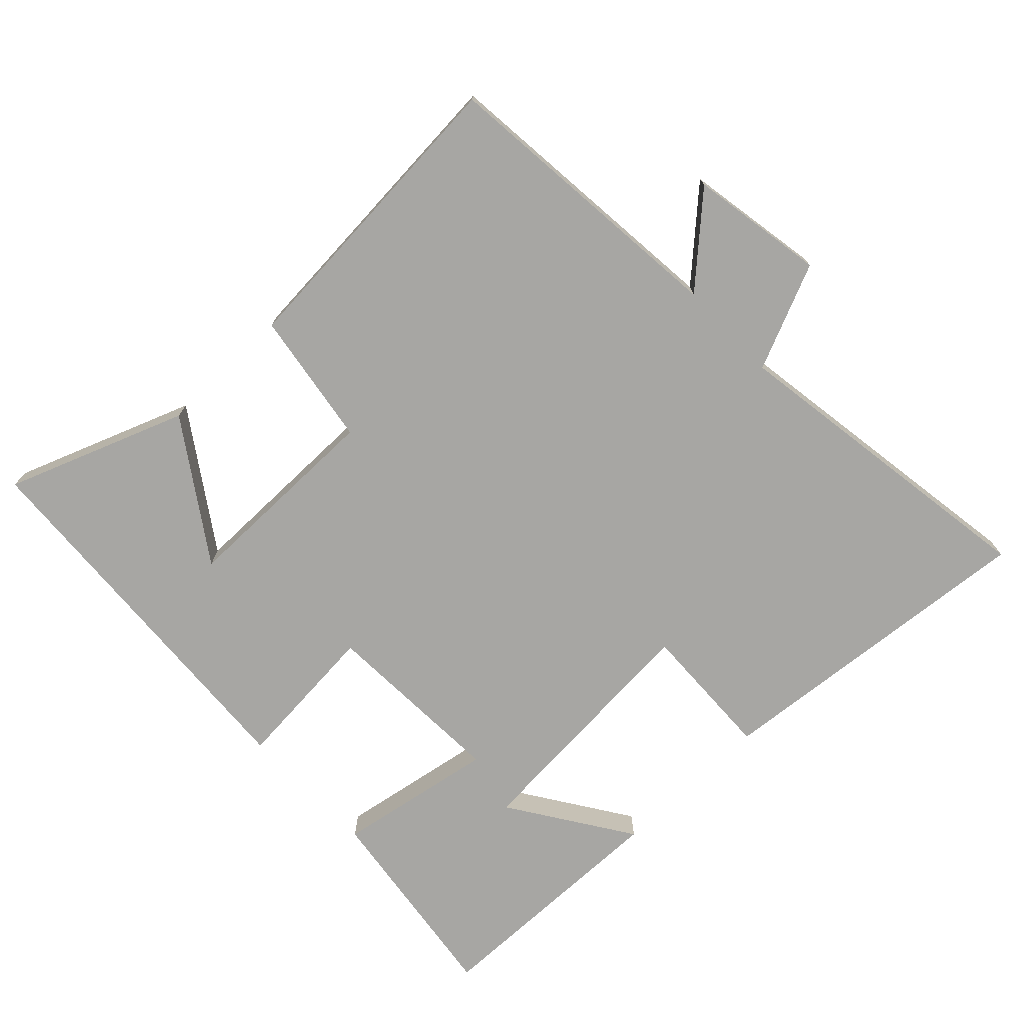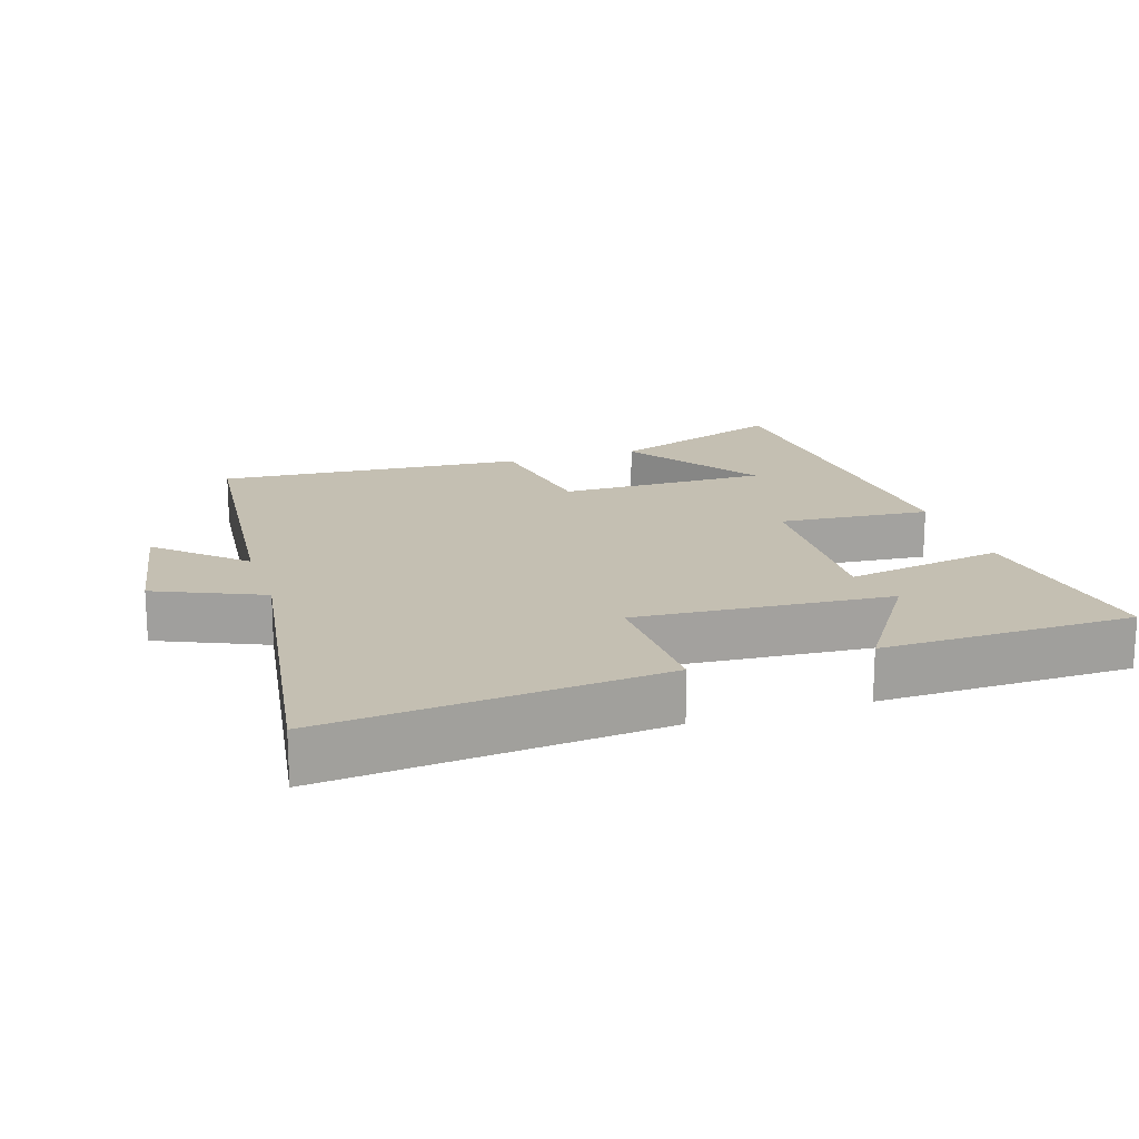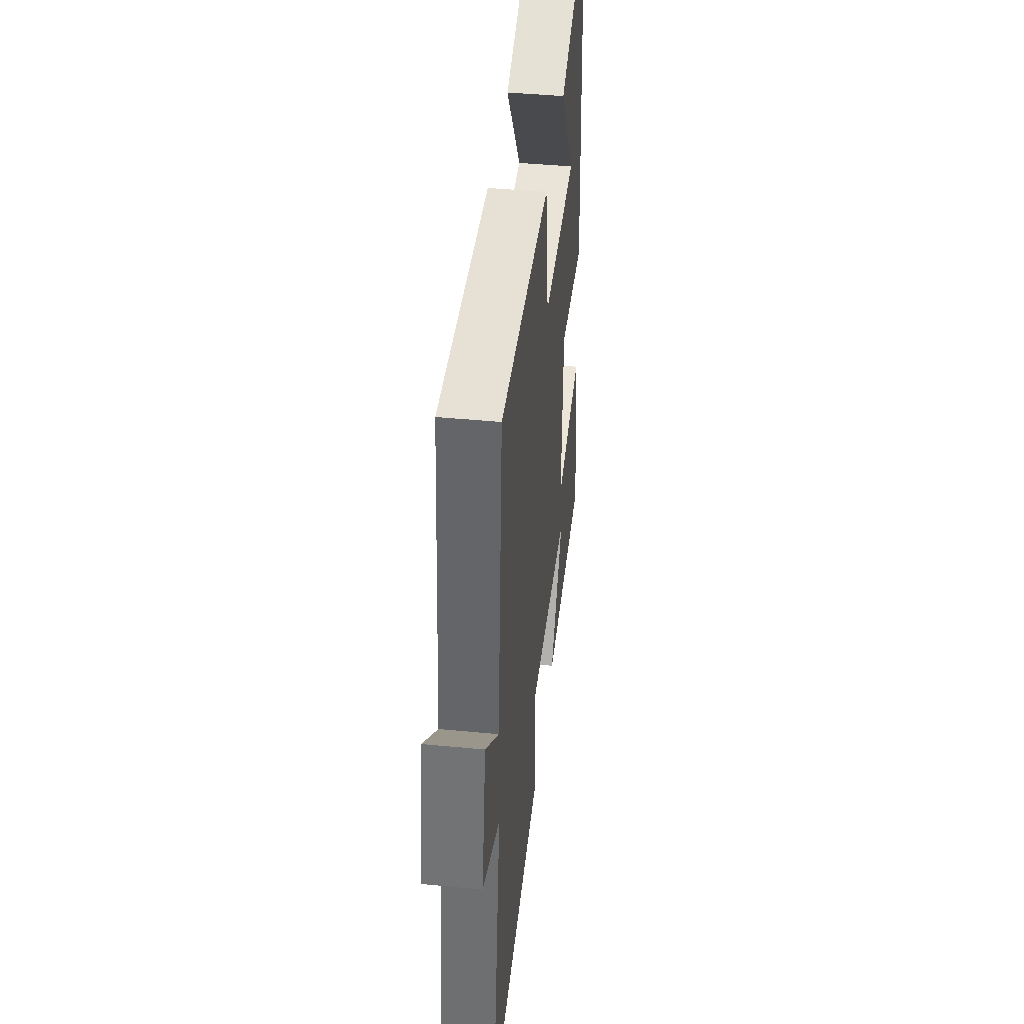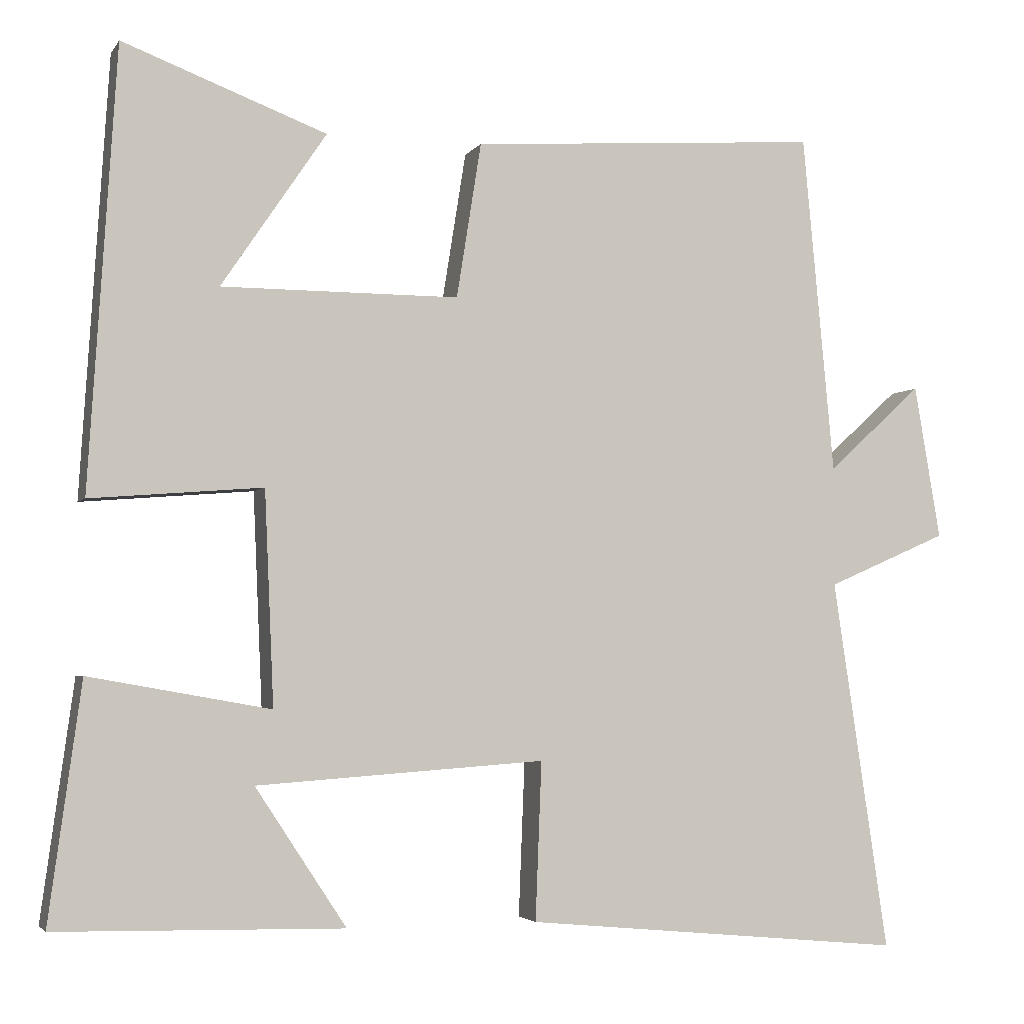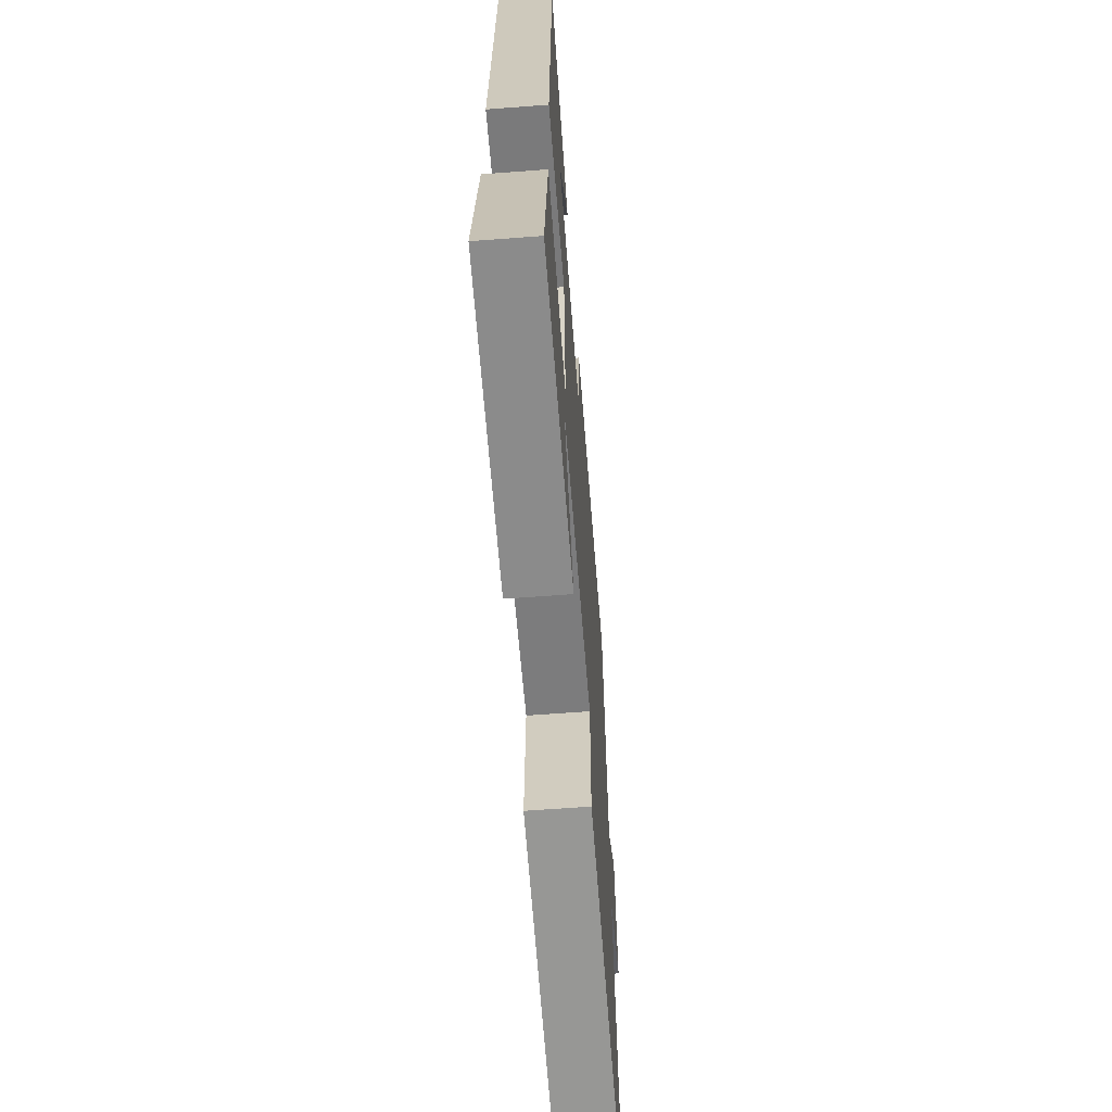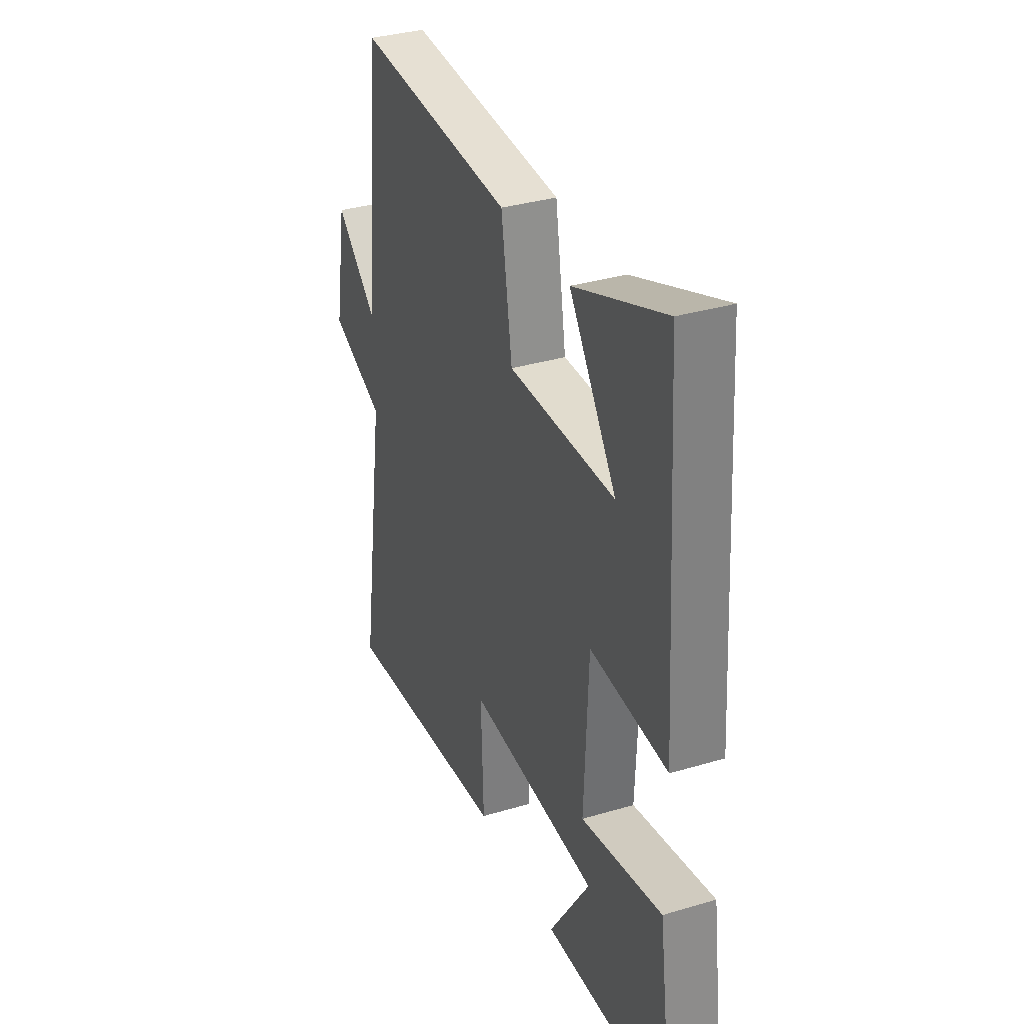
<metadata>
{"format":"obj","ext":"obj","renderer":"f3d","projection":"perspective","resolution":1024,"background":"white","views":[{"elev":-74.1,"azim":43.7,"up":"+Y"},{"elev":17.6,"azim":162.3,"up":"+Y"},{"elev":43.1,"azim":96.5,"up":"+Z"},{"elev":-3.4,"azim":-17.7,"up":"+Z"},{"elev":-62.7,"azim":-85.6,"up":"+Z"},{"elev":34.1,"azim":-112.0,"up":"+Z"}]}
</metadata>
<code>
v 0.459 0.07 0.532
v 0.5 0.07 0.091
v 0.623 0.07 0.203
v 0.657 0.07 0.003
v 0.5 0.07 -0.065
v 0.572 0.07 -0.547
v 0.078 0.07 -0.5
v 0.086 0.07 -0.295
v -0.288 0.07 -0.321
v -0.17 0.07 -0.5
v -0.542 0.07 -0.492
v -0.5 0.07 -0.185
v -0.265 0.07 -0.227
v -0.277 0.07 0.049
v -0.5 0.07 0.031
v -0.464 0.07 0.6
v -0.2 0.07 0.5
v -0.336 0.07 0.299
v -0.028 0.07 0.299
v 0.004 0.07 0.5
v 0.459 0 0.532
v 0.5 0 0.091
v 0.623 0 0.203
v 0.657 0 0.003
v 0.5 0 -0.065
v 0.572 0 -0.547
v 0.078 0 -0.5
v 0.086 0 -0.295
v -0.288 0 -0.321
v -0.17 0 -0.5
v -0.542 0 -0.492
v -0.5 0 -0.185
v -0.265 0 -0.227
v -0.277 0 0.049
v -0.5 0 0.031
v -0.464 0 0.6
v -0.2 0 0.5
v -0.336 0 0.299
v -0.028 0 0.299
v 0.004 0 0.5
f 19 20 1 2
f 18 19 2
f 16 17 18
f 14 15 16 18
f 14 18 2
f 13 14 2
f 11 12 13
f 9 10 11
f 9 11 13
f 8 9 13 2
f 5 6 7 8
f 2 3 4 5
f 2 5 8
f 22 21 40 39
f 22 39 38
f 38 37 36
f 38 36 35 34
f 22 38 34
f 22 34 33
f 33 32 31
f 31 30 29
f 33 31 29
f 22 33 29 28
f 28 27 26 25
f 25 24 23 22
f 28 25 22
f 1 21 22 2
f 2 22 23 3
f 3 23 24 4
f 4 24 25 5
f 5 25 26 6
f 6 26 27 7
f 7 27 28 8
f 8 28 29 9
f 9 29 30 10
f 10 30 31 11
f 11 31 32 12
f 12 32 33 13
f 13 33 34 14
f 14 34 35 15
f 15 35 36 16
f 16 36 37 17
f 17 37 38 18
f 18 38 39 19
f 19 39 40 20
f 20 40 21 1

</code>
